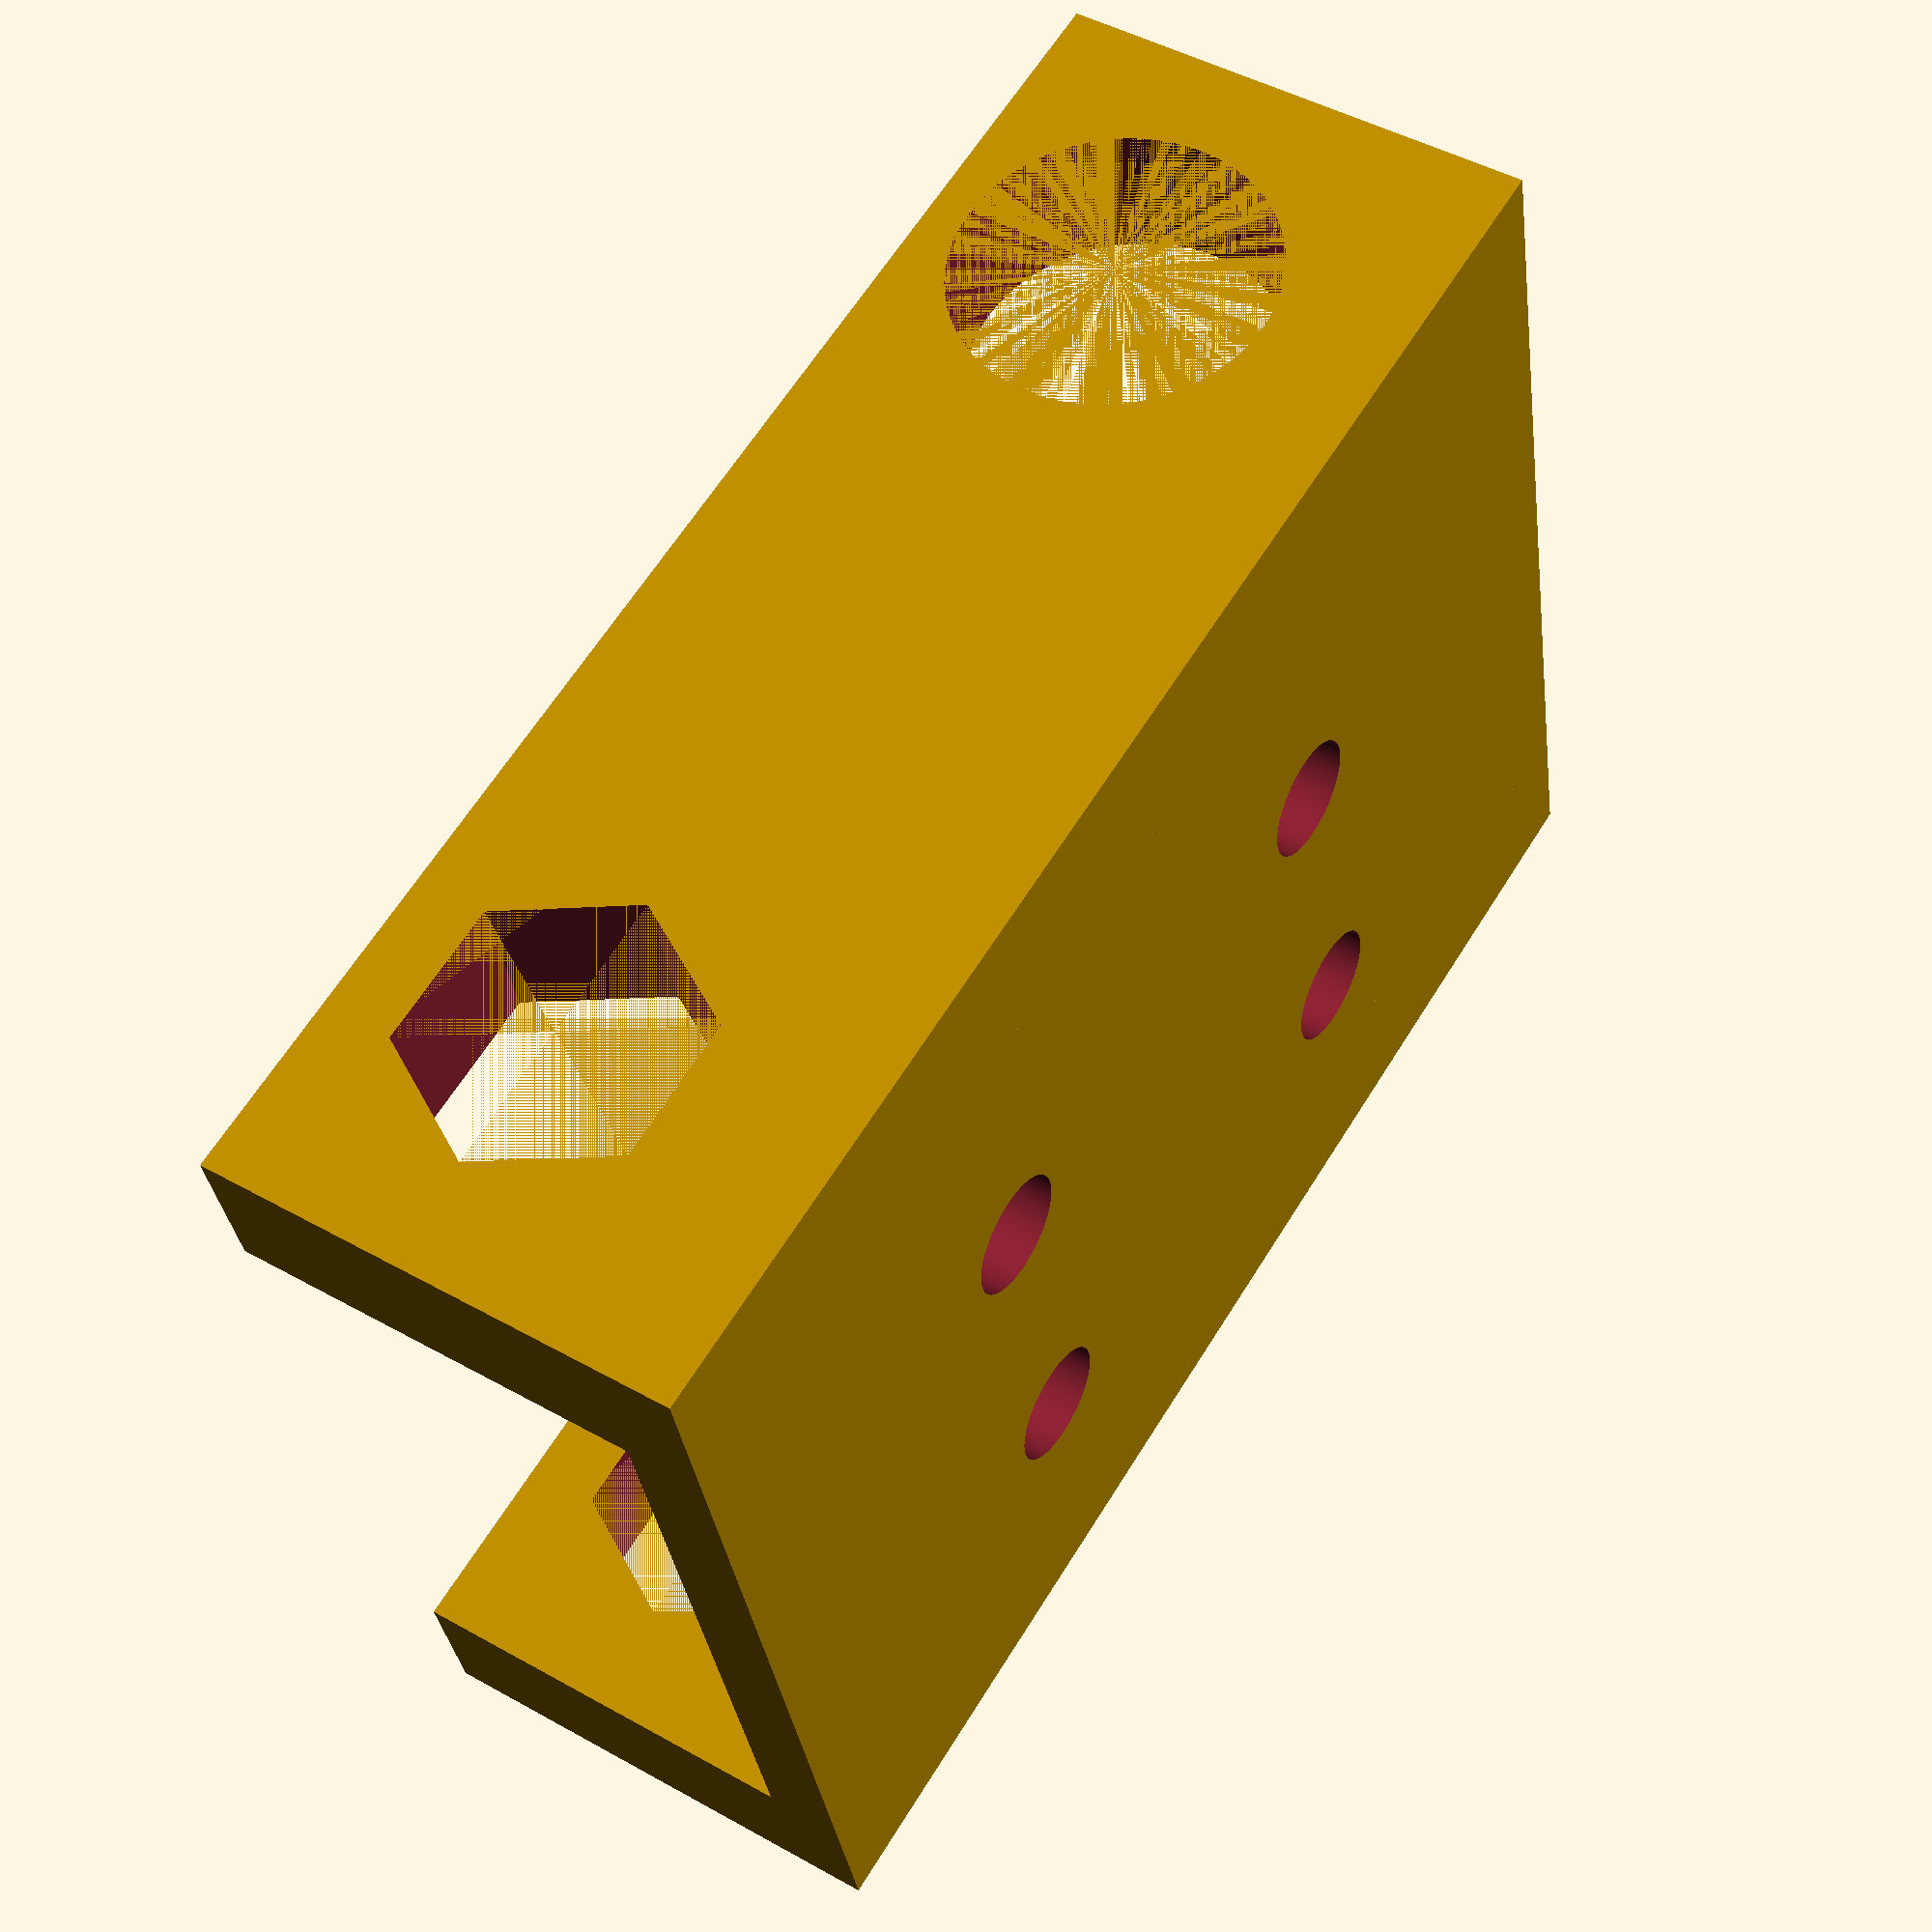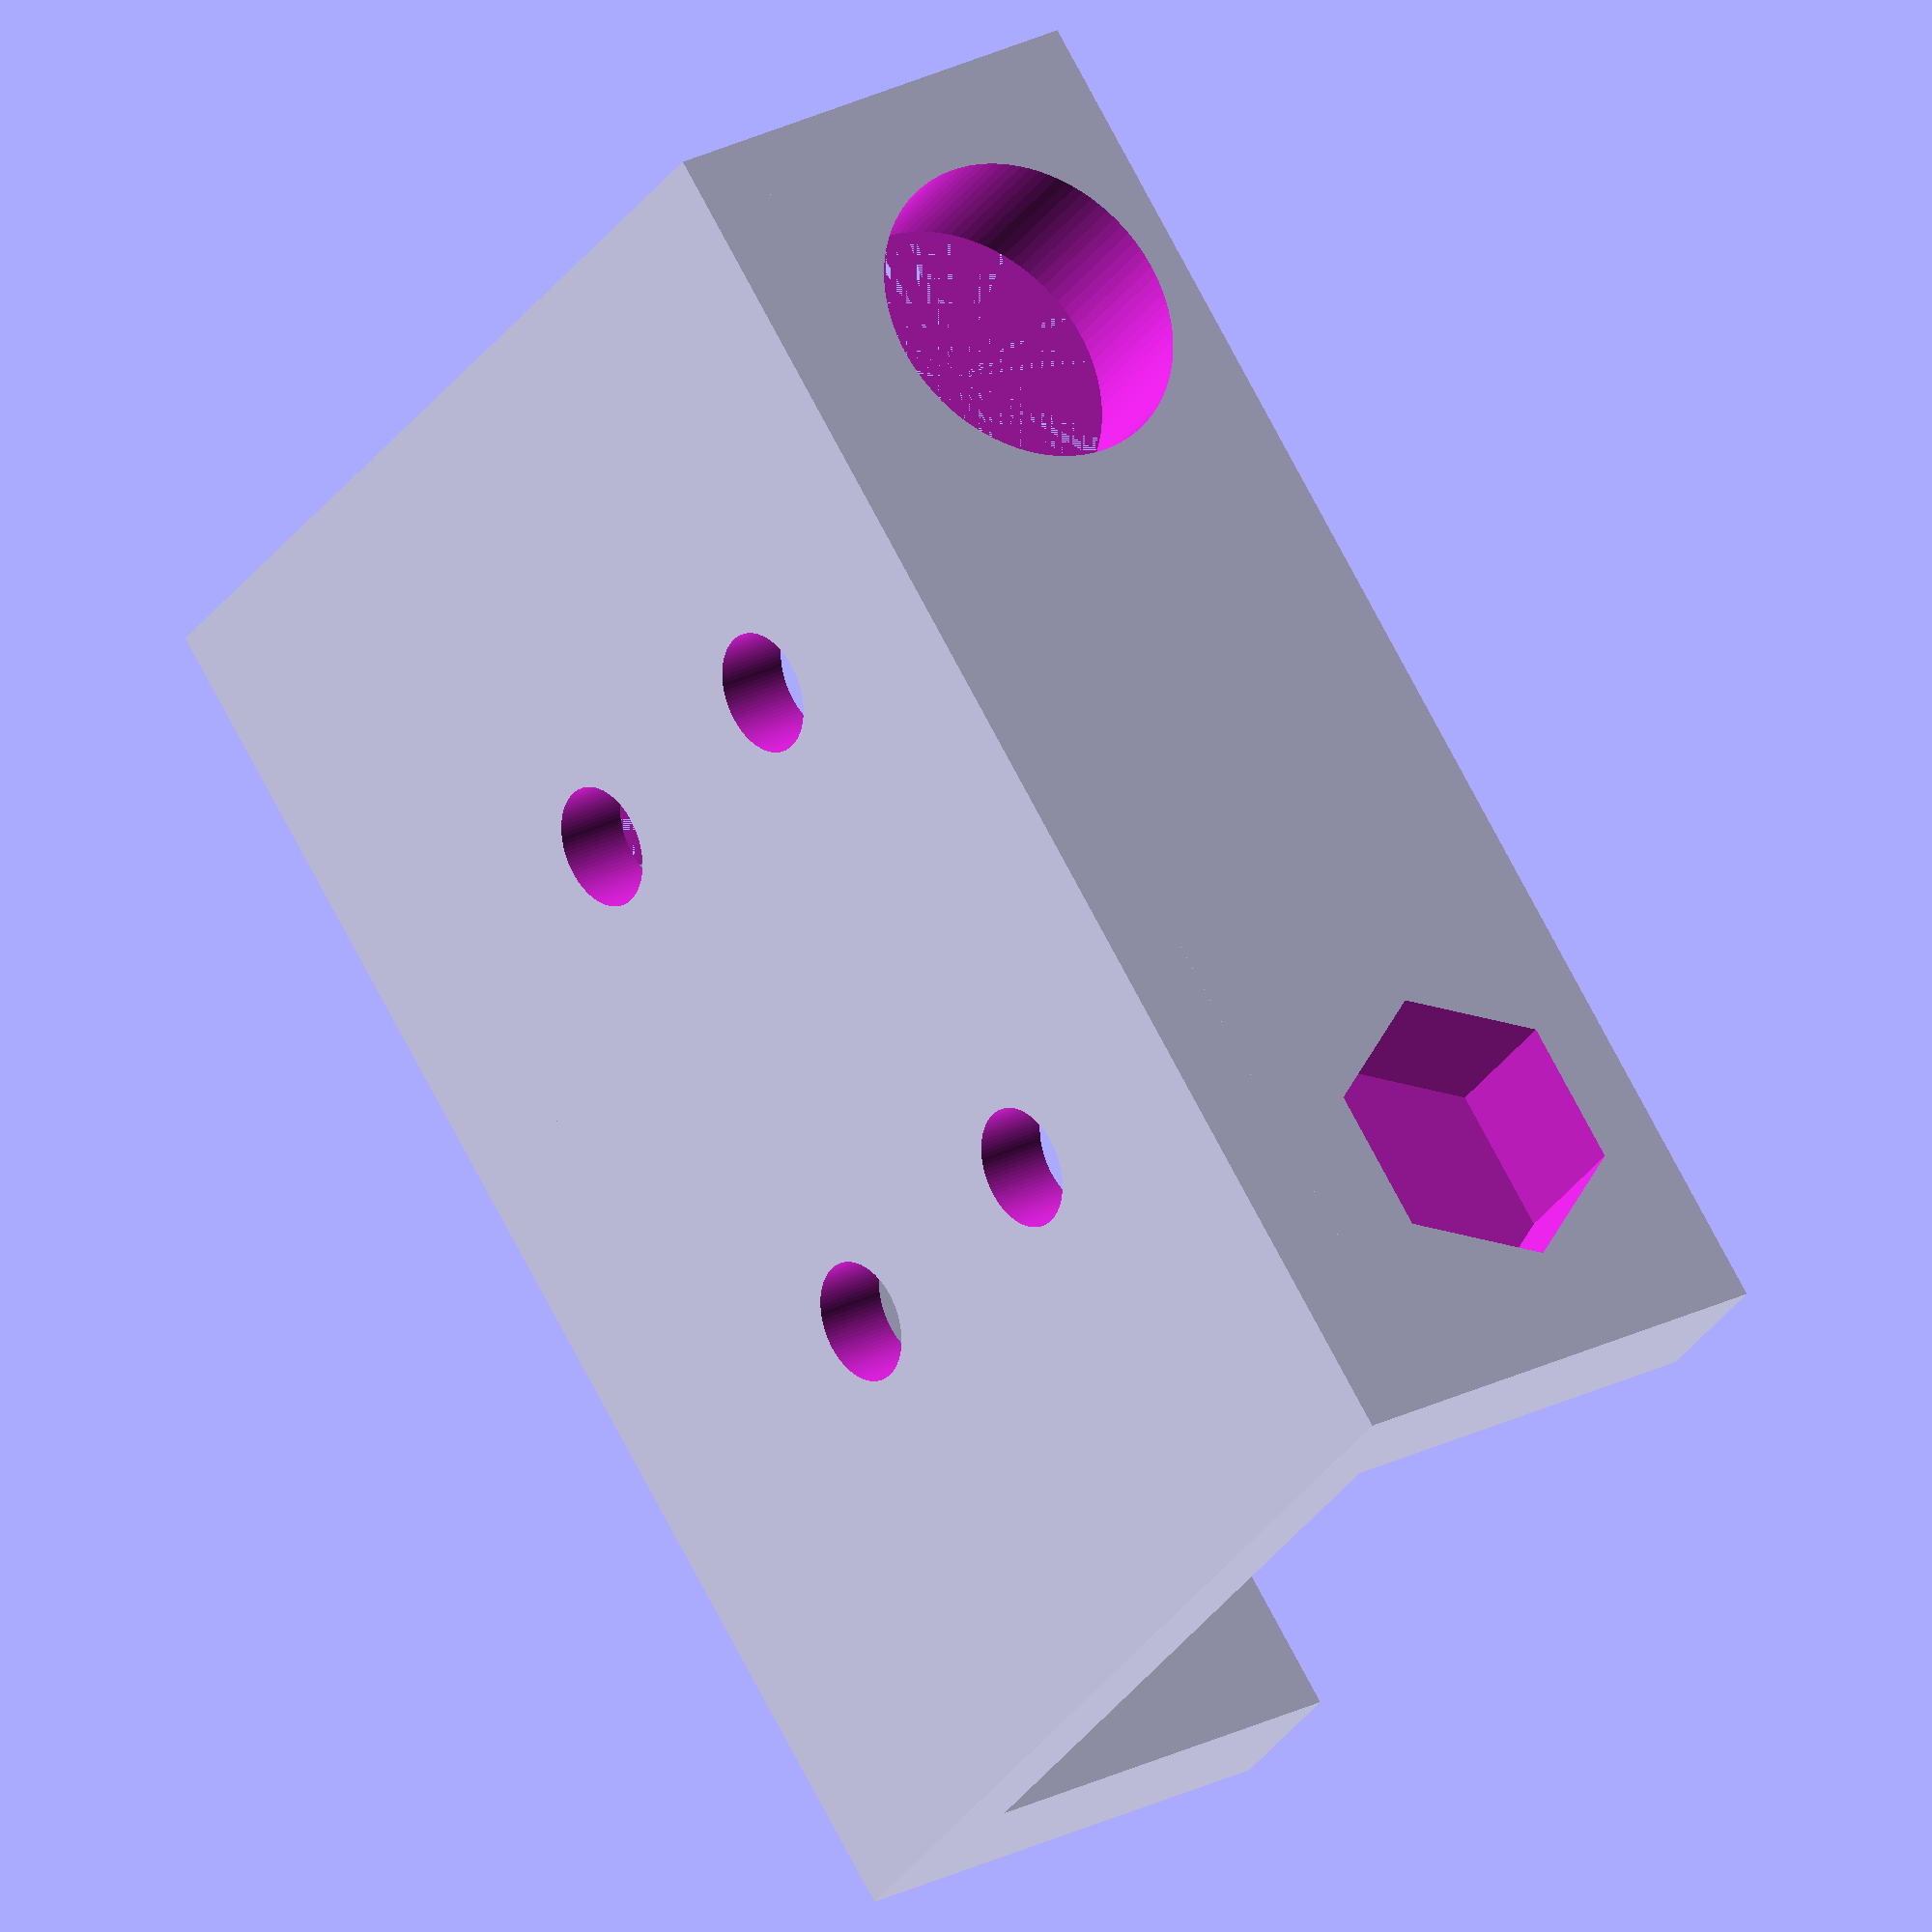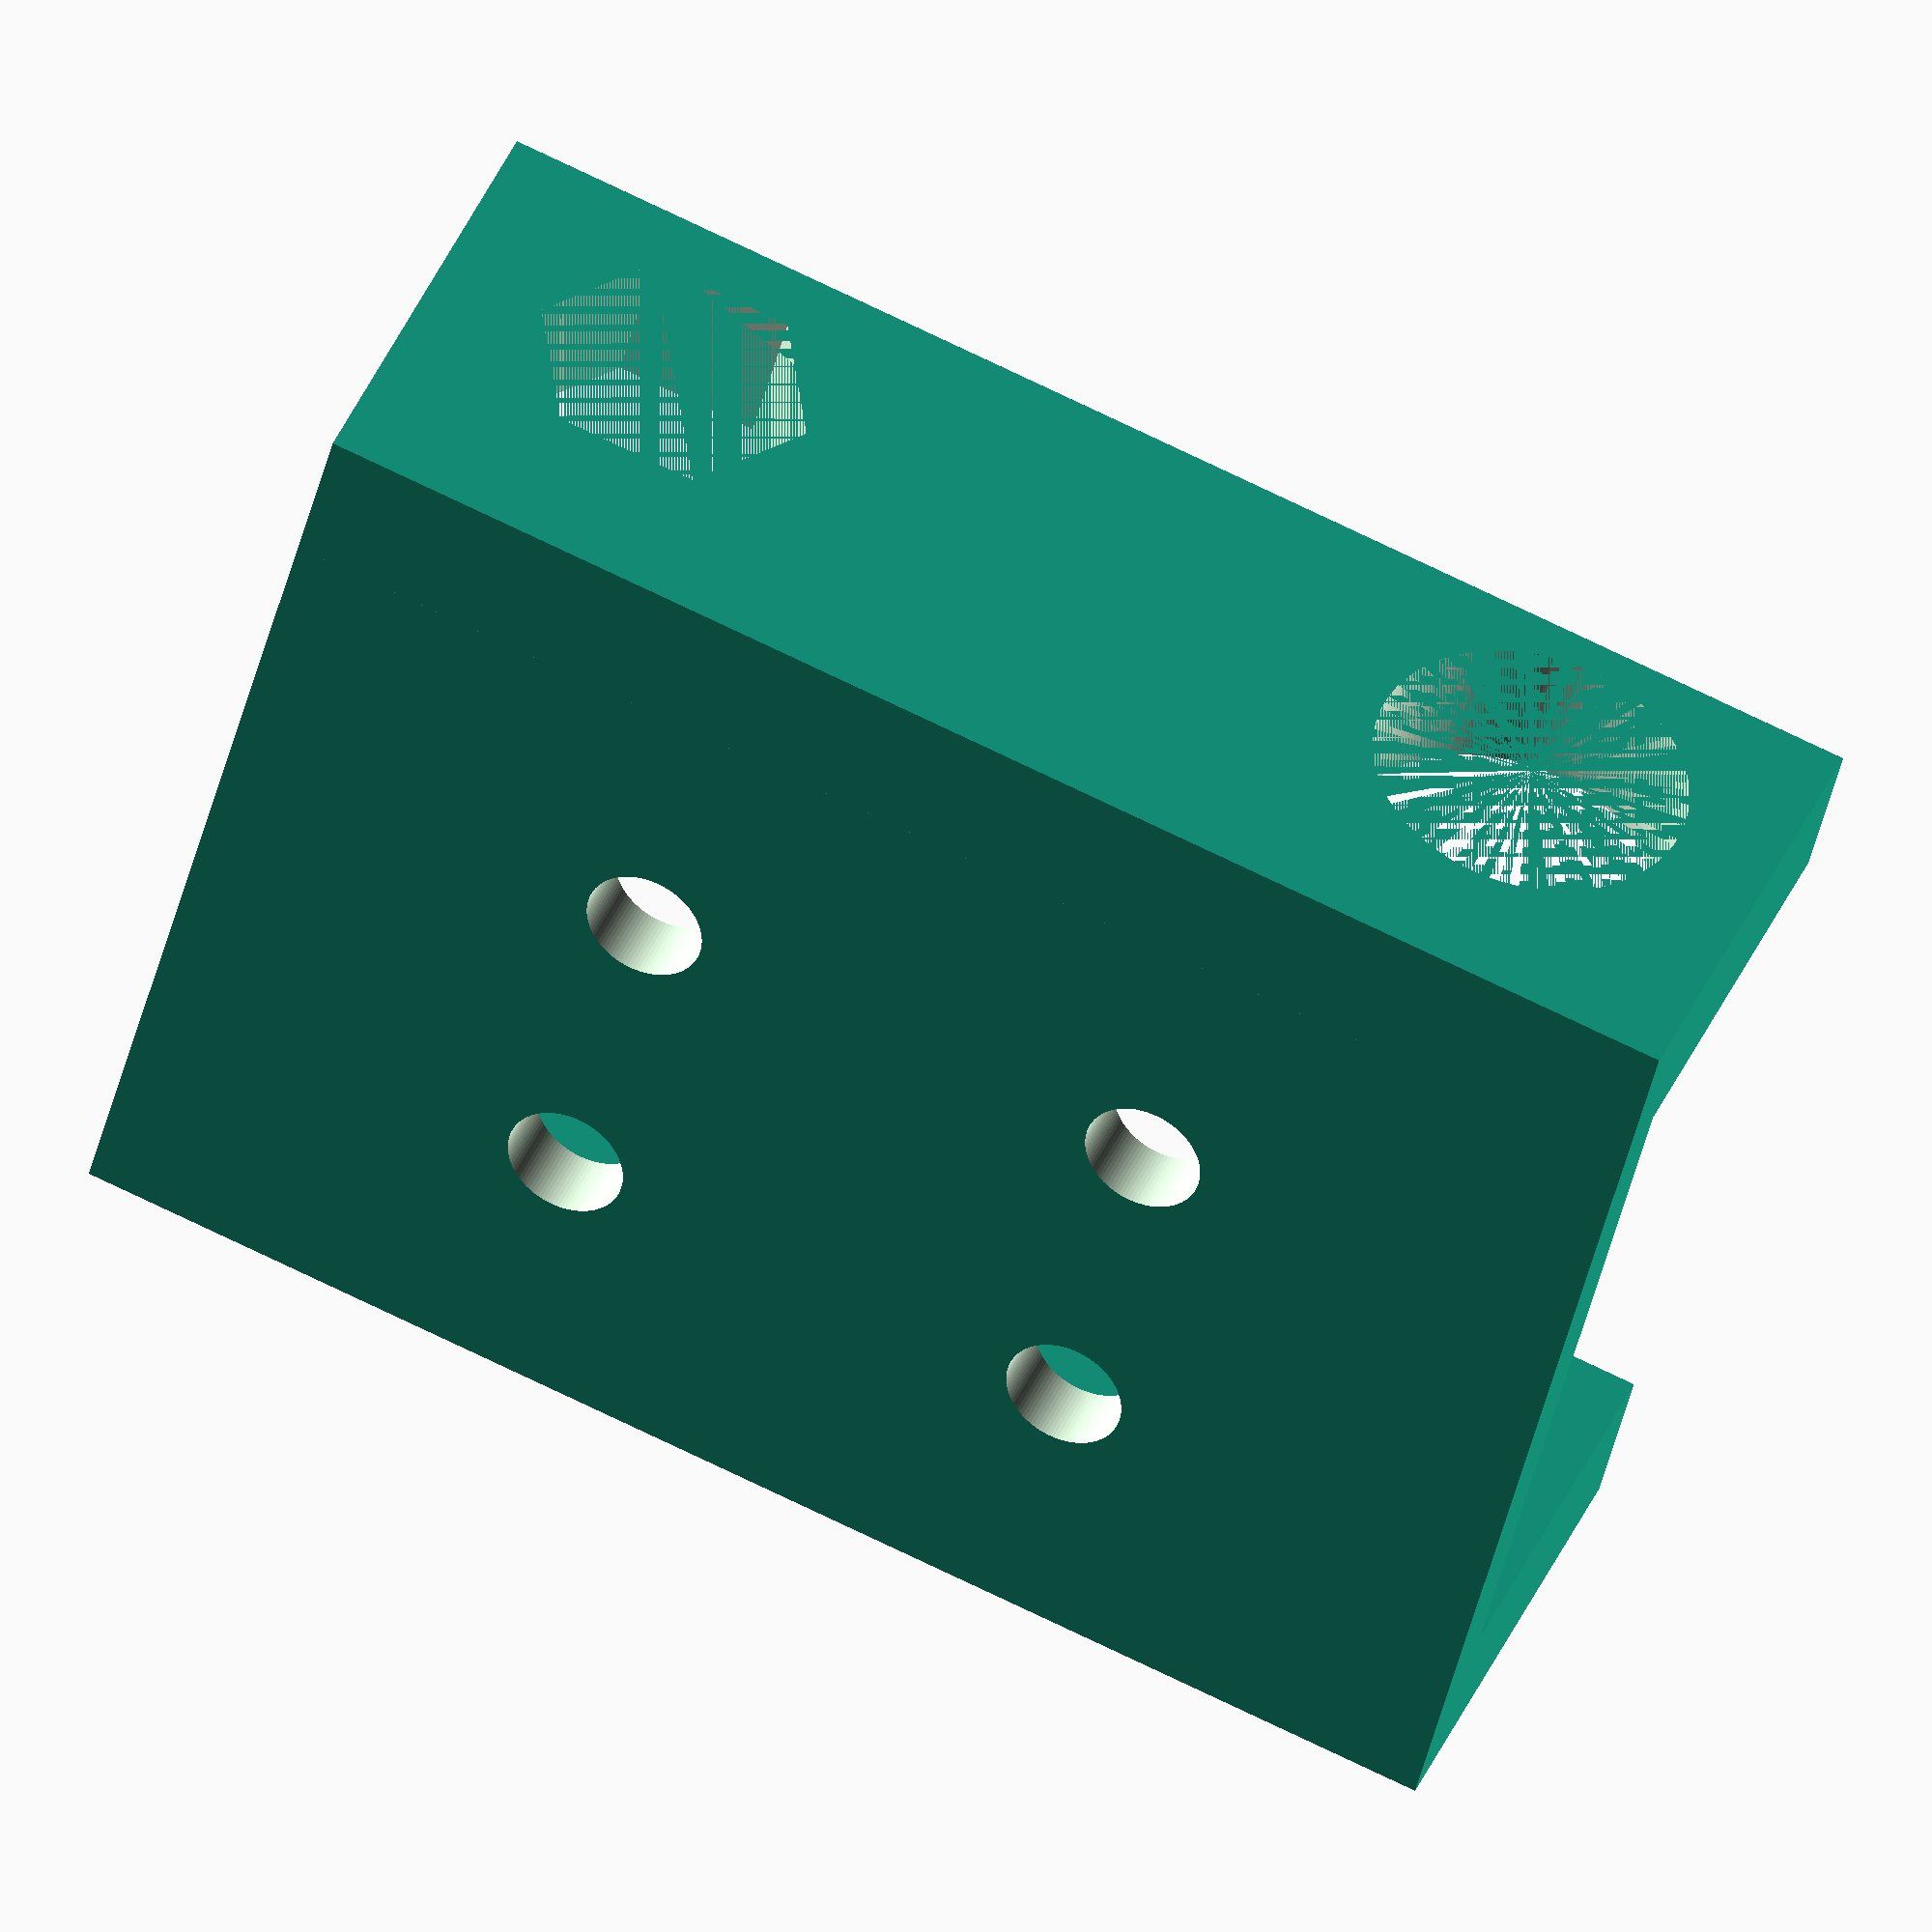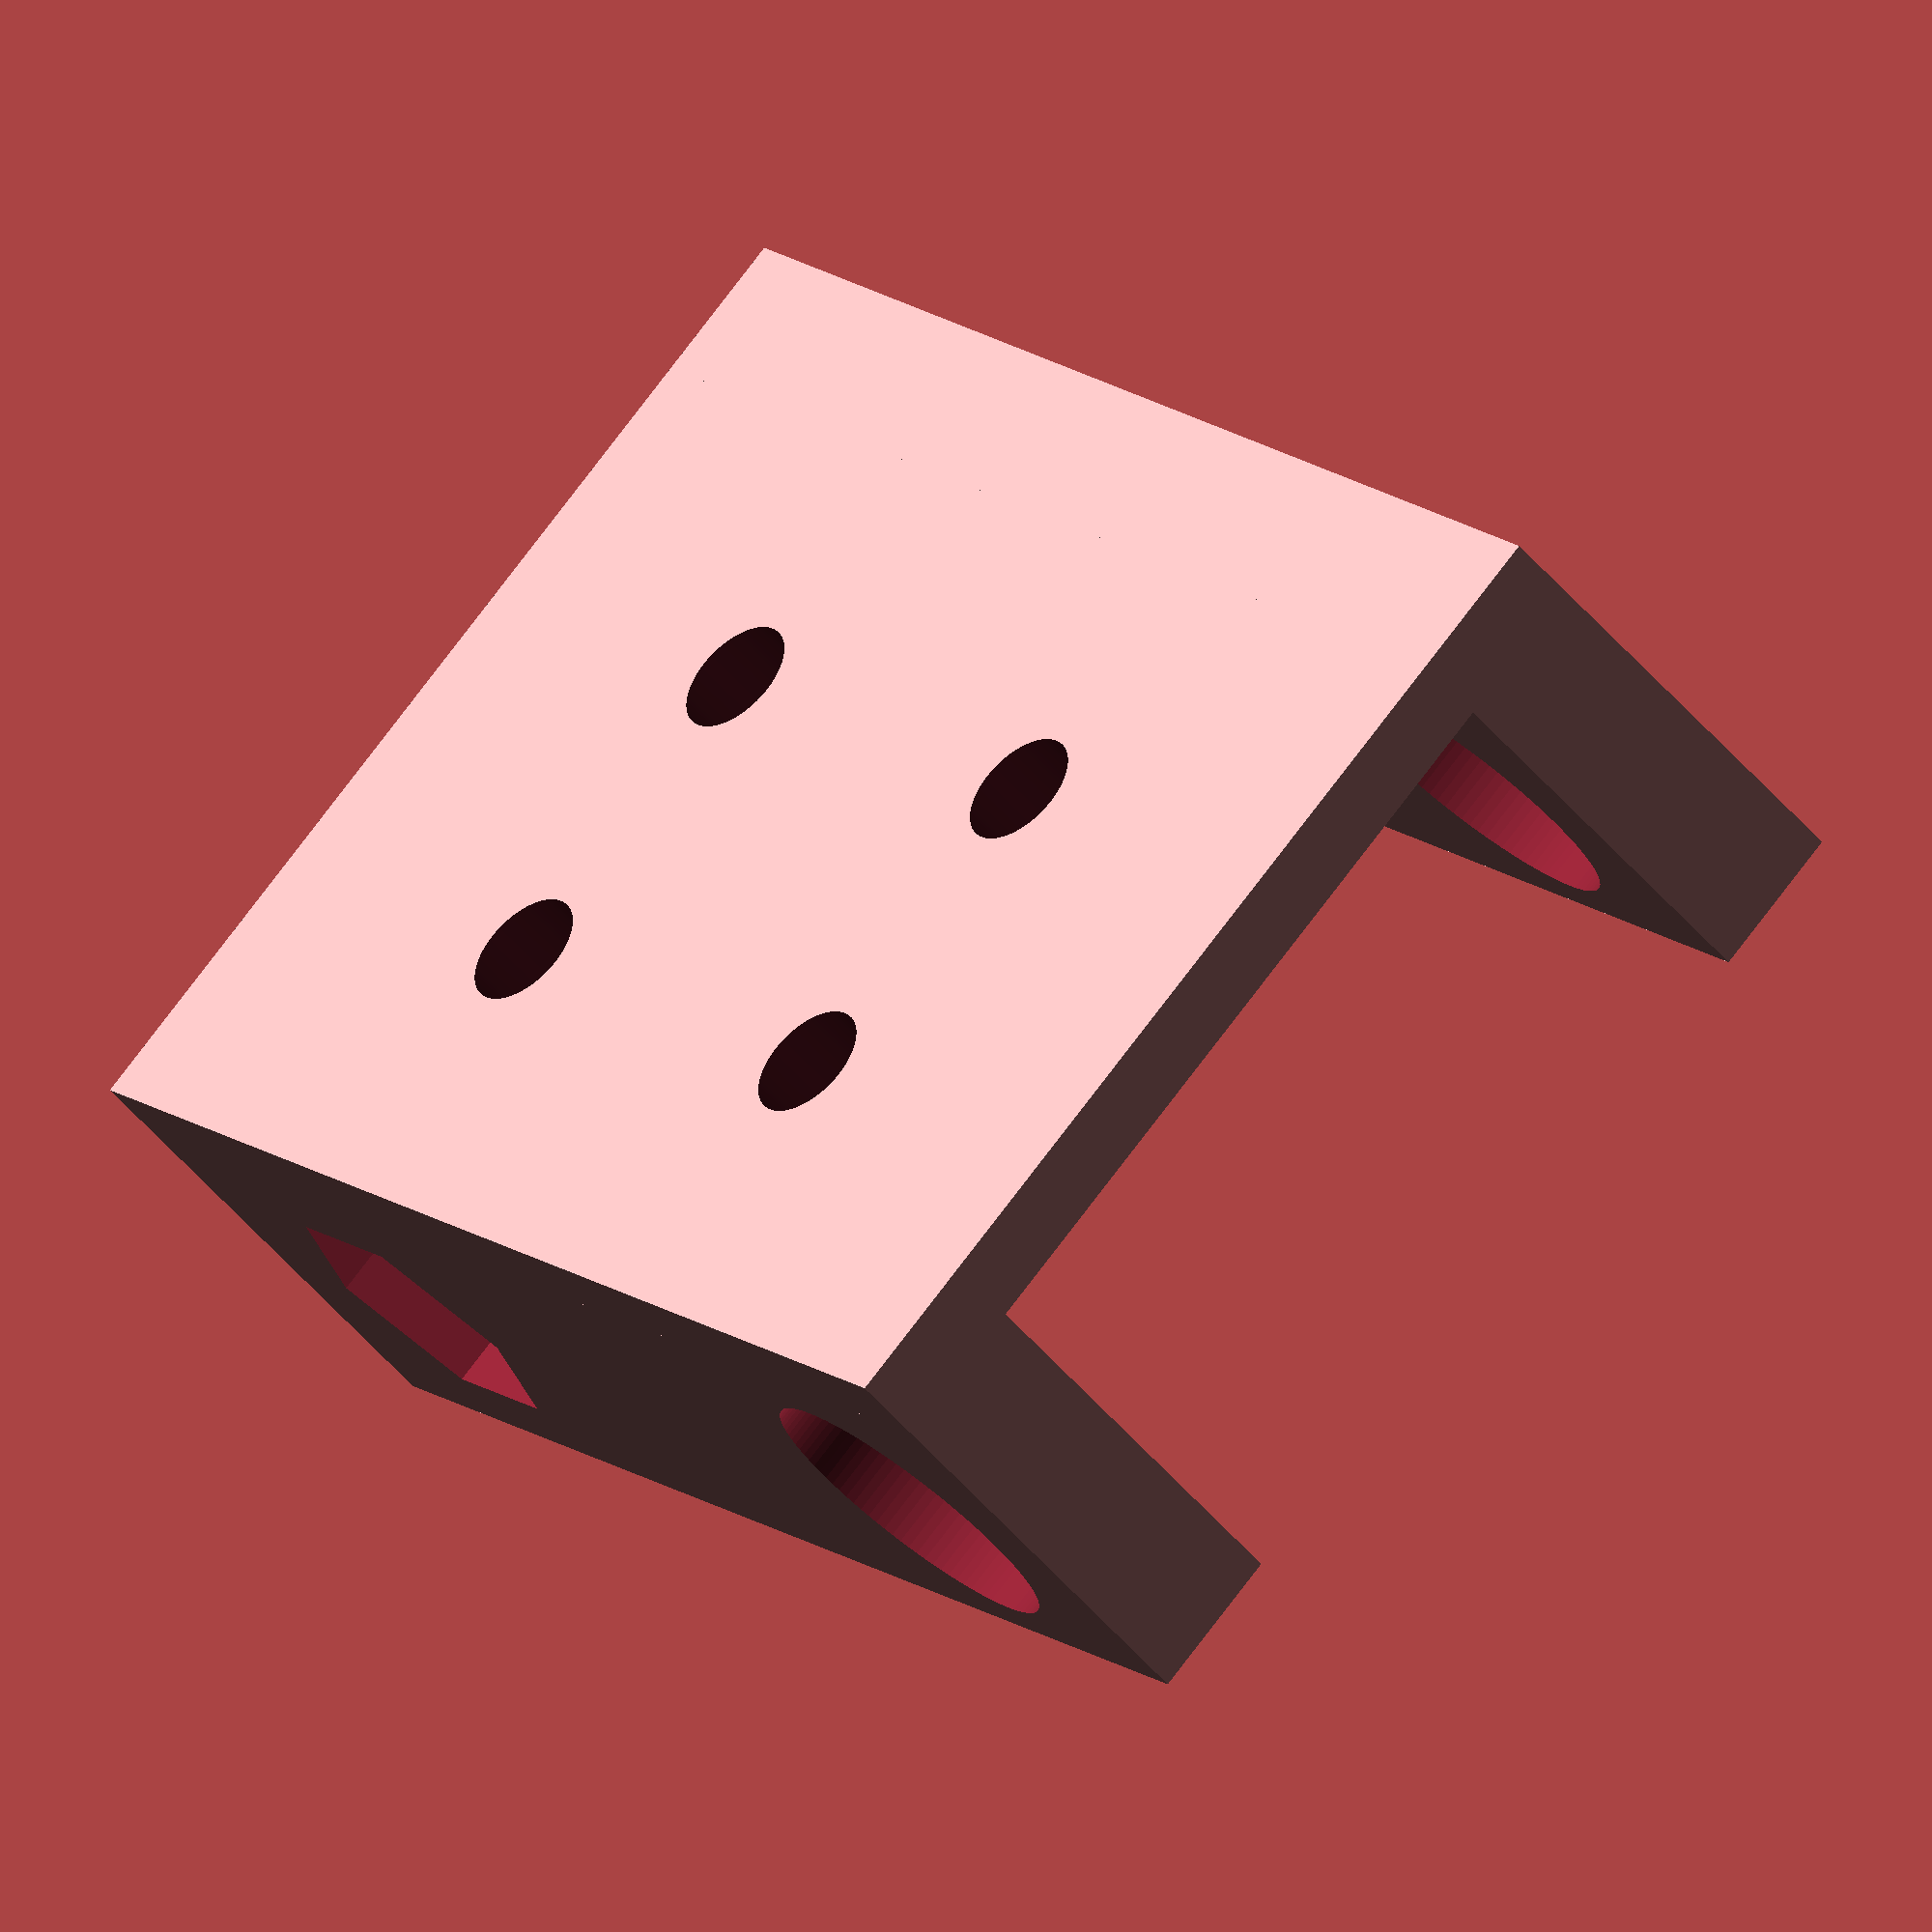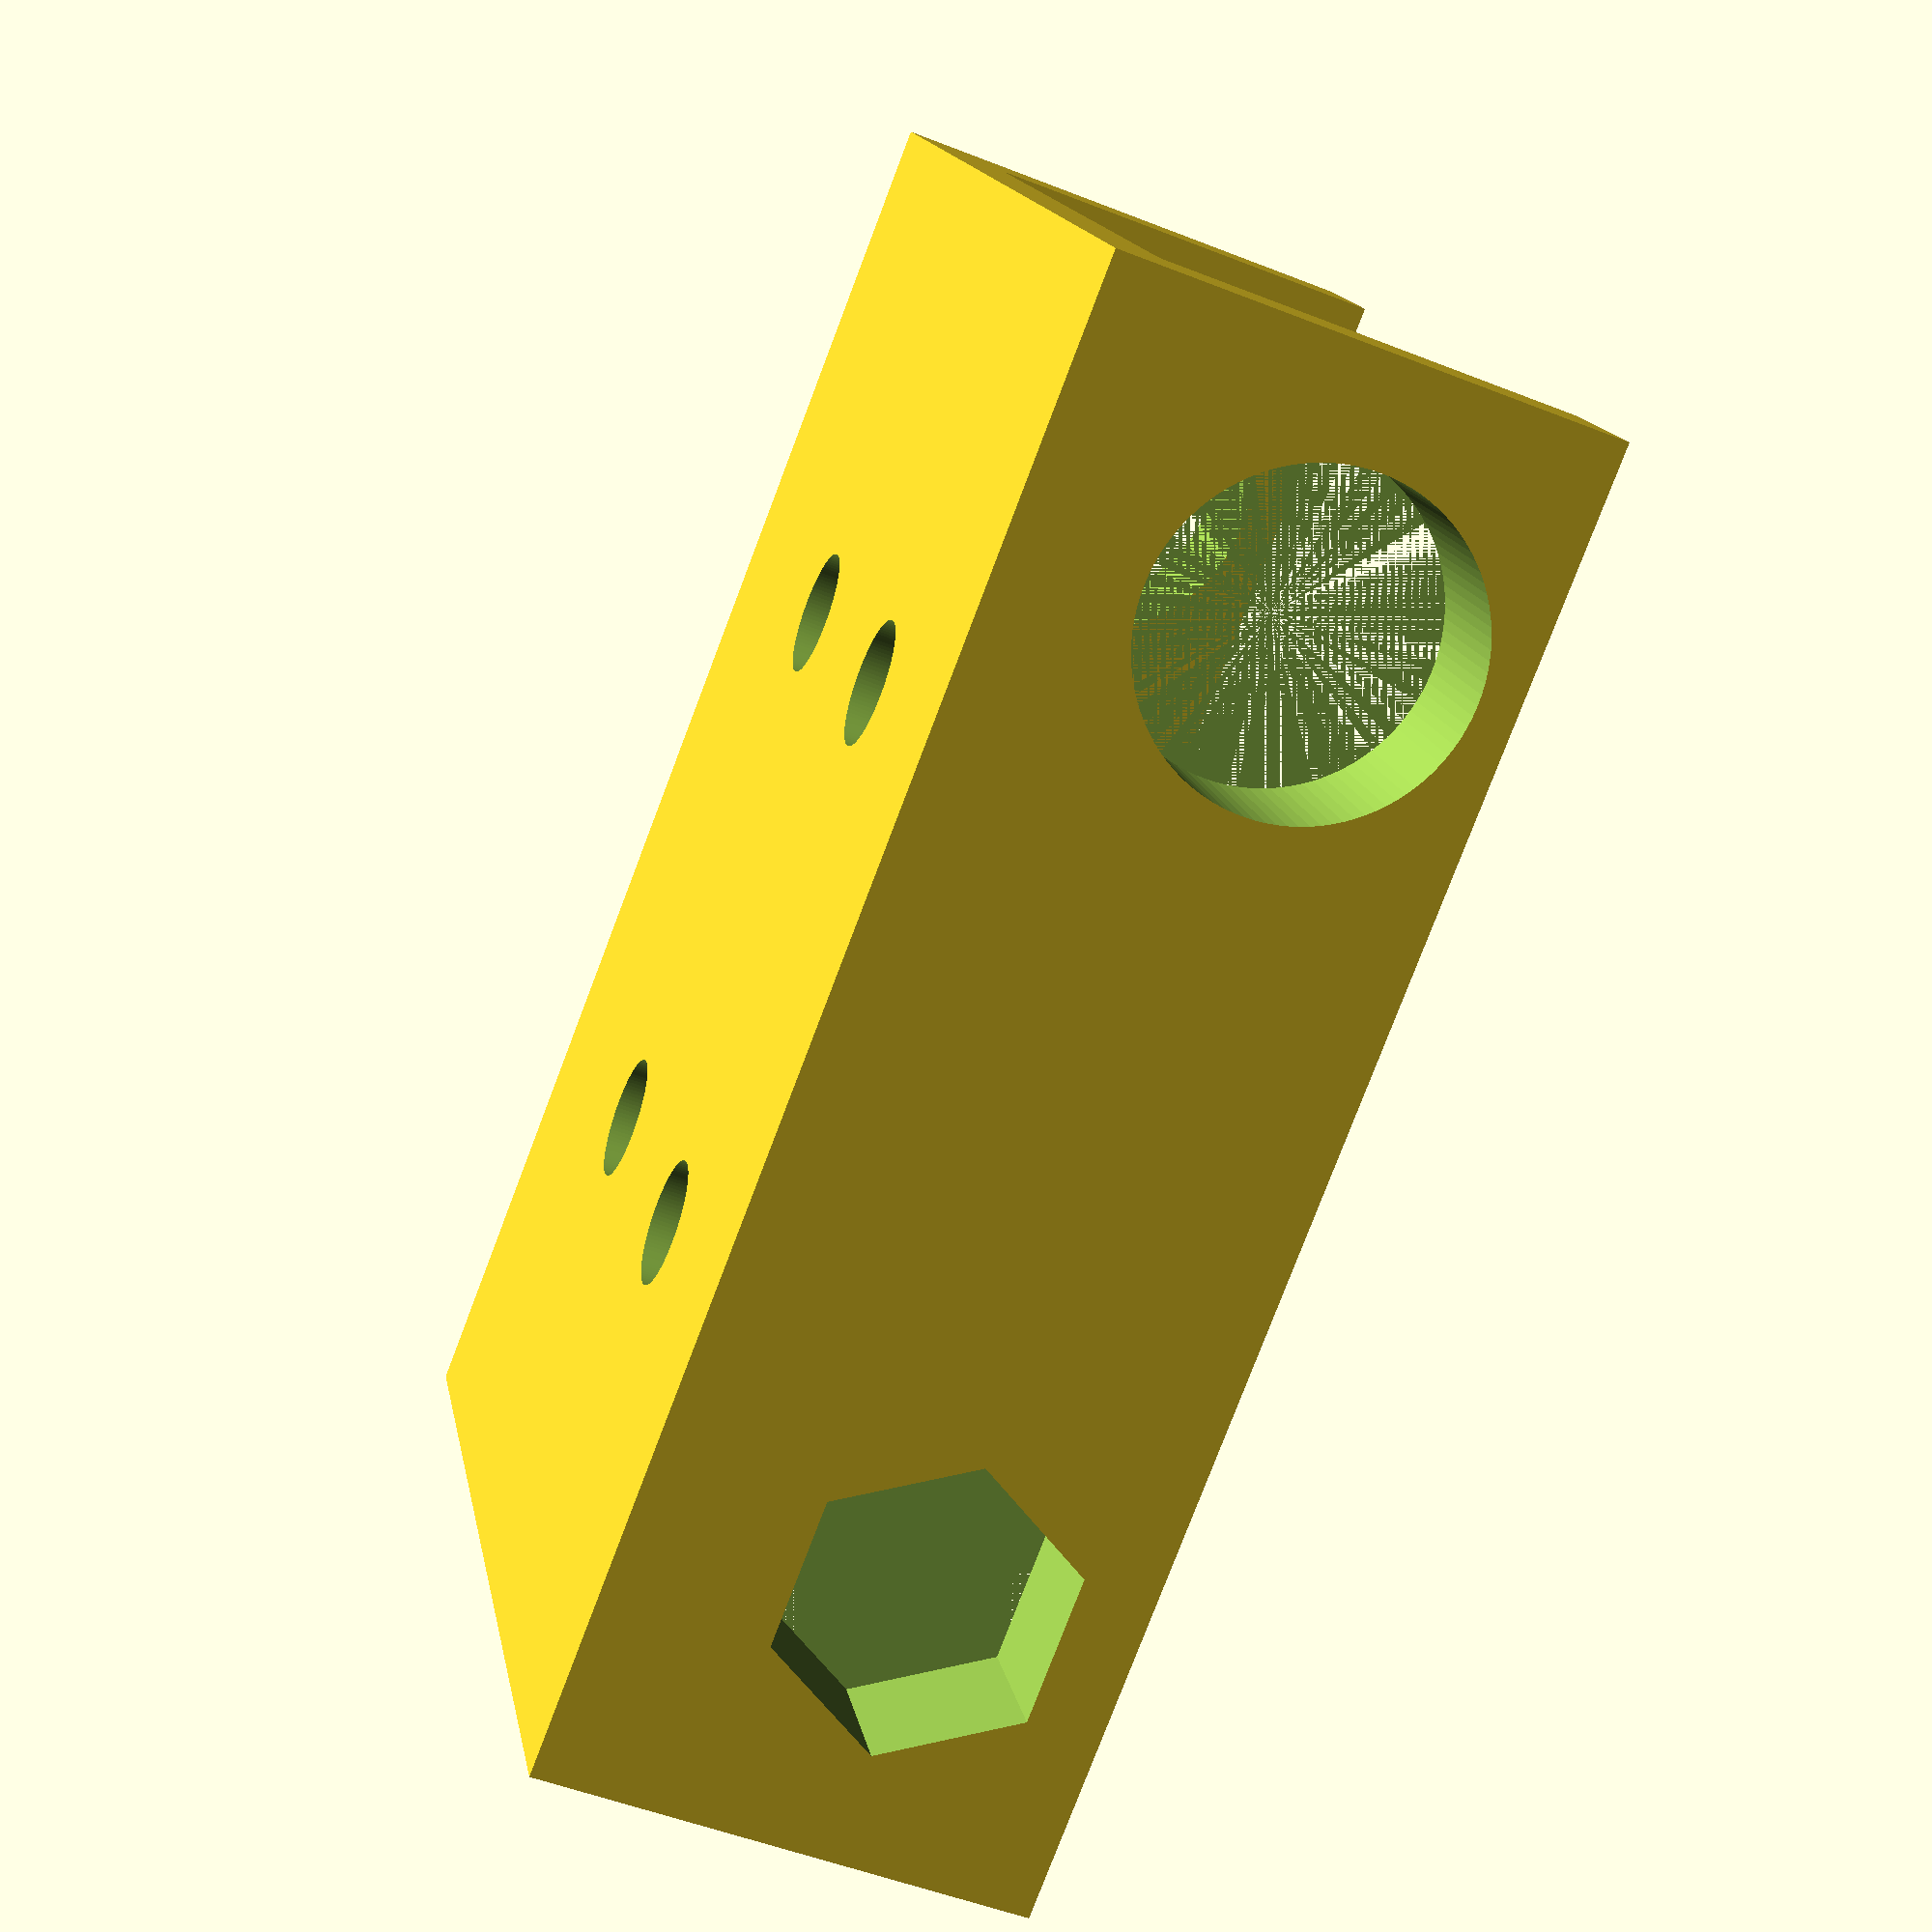
<openscad>

lungime_suport = 95;
latime_suport = 32;
inaltime_suport = 10;

diametru_gaura_suport = 21;
pozitie_gaura_suport = [6.5+diametru_gaura_suport/2, latime_suport/2+3, 0];

distanta_suport_filet = 41.4;
diametru_filet = 19;
pozitie_filet = [pozitie_gaura_suport[0] + distanta_suport_filet+(diametru_gaura_suport+diametru_filet)/2, latime_suport/2 +3, 0];

// Legaturile cu barele

difference() {
	cube([lungime_suport, latime_suport, inaltime_suport]);
	translate(pozitie_gaura_suport)
	cylinder(h = 80, r=diametru_gaura_suport/2, $fn=100);
	translate(pozitie_filet)
	cylinder(h = 80, r=diametru_filet/2, $fn=6);

}

translate([0,0,60])
difference() {
	cube([lungime_suport, latime_suport, inaltime_suport]);
	translate(pozitie_gaura_suport)
	cylinder(h = 80, r=diametru_gaura_suport/2, $fn=100);
	translate(pozitie_filet)
	cylinder(h = 80, r=diametru_filet/2, $fn=6);
}


origine_gauri = [30, -1, 28];

// distanta dintre centrele gaurilor
dist_gauri_lun = 35.695;
dist_gauri_lat = 22.635;      

difference() {
translate([0,0,10])
cube([lungime_suport, 5, 60]);

//gauri TODO: measure
//rotate([0,90,0])
translate(origine_gauri)
{
rotate([-90,0,0])
cylinder(h=80, r=4, $fn=100);	

translate([dist_gauri_lun, 0, 0])
rotate([-90,0,0])
cylinder(h=80, r=4, $fn=100);

translate([0, 0, dist_gauri_lat])
rotate([-90,0,0])
cylinder(h=80, r=4, $fn=100);

translate([dist_gauri_lun, 0, dist_gauri_lat])
rotate([-90,0,0])
cylinder(h=80, r=4, $fn=100);

}
}



</openscad>
<views>
elev=212.1 azim=238.1 roll=352.8 proj=p view=wireframe
elev=29.6 azim=58.2 roll=332.7 proj=o view=wireframe
elev=223.7 azim=157.6 roll=13.0 proj=o view=solid
elev=283.2 azim=130.0 roll=37.1 proj=o view=solid
elev=345.0 azim=111.2 roll=350.1 proj=p view=solid
</views>
